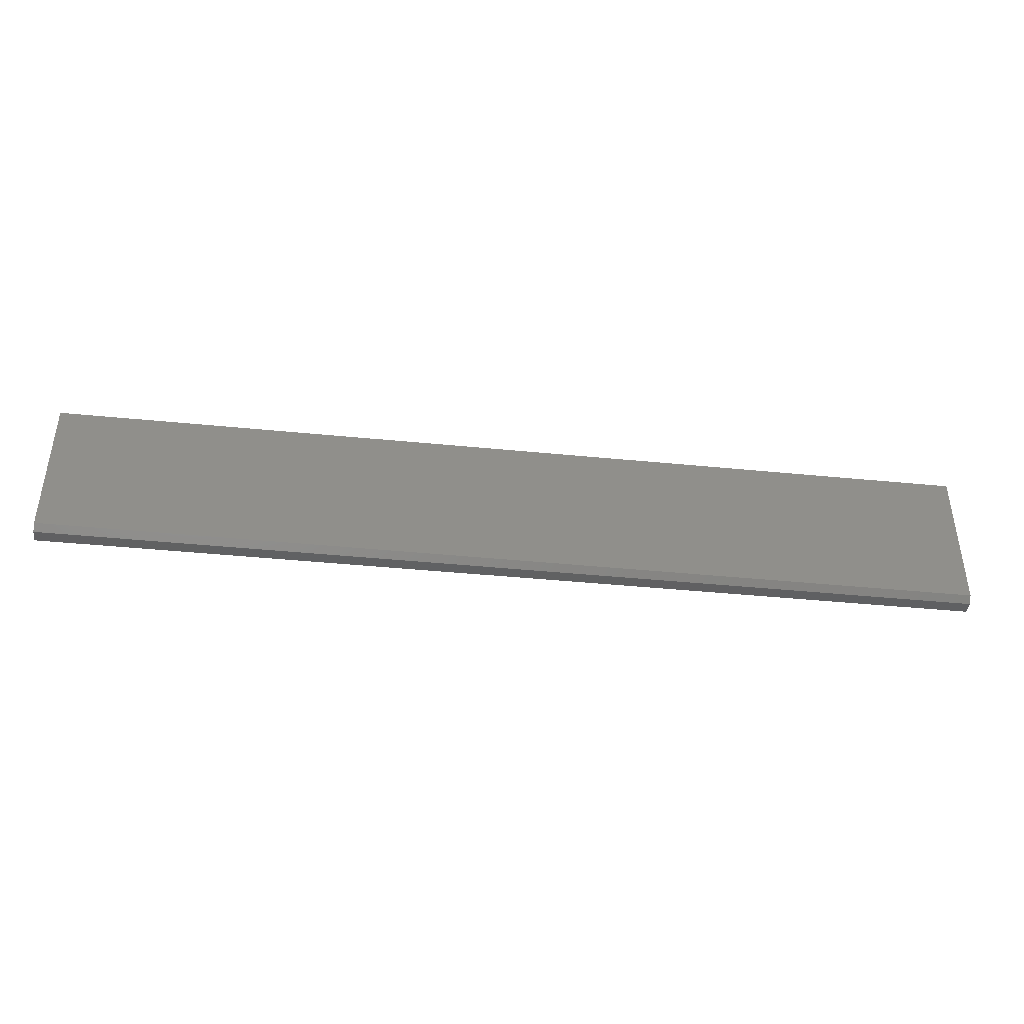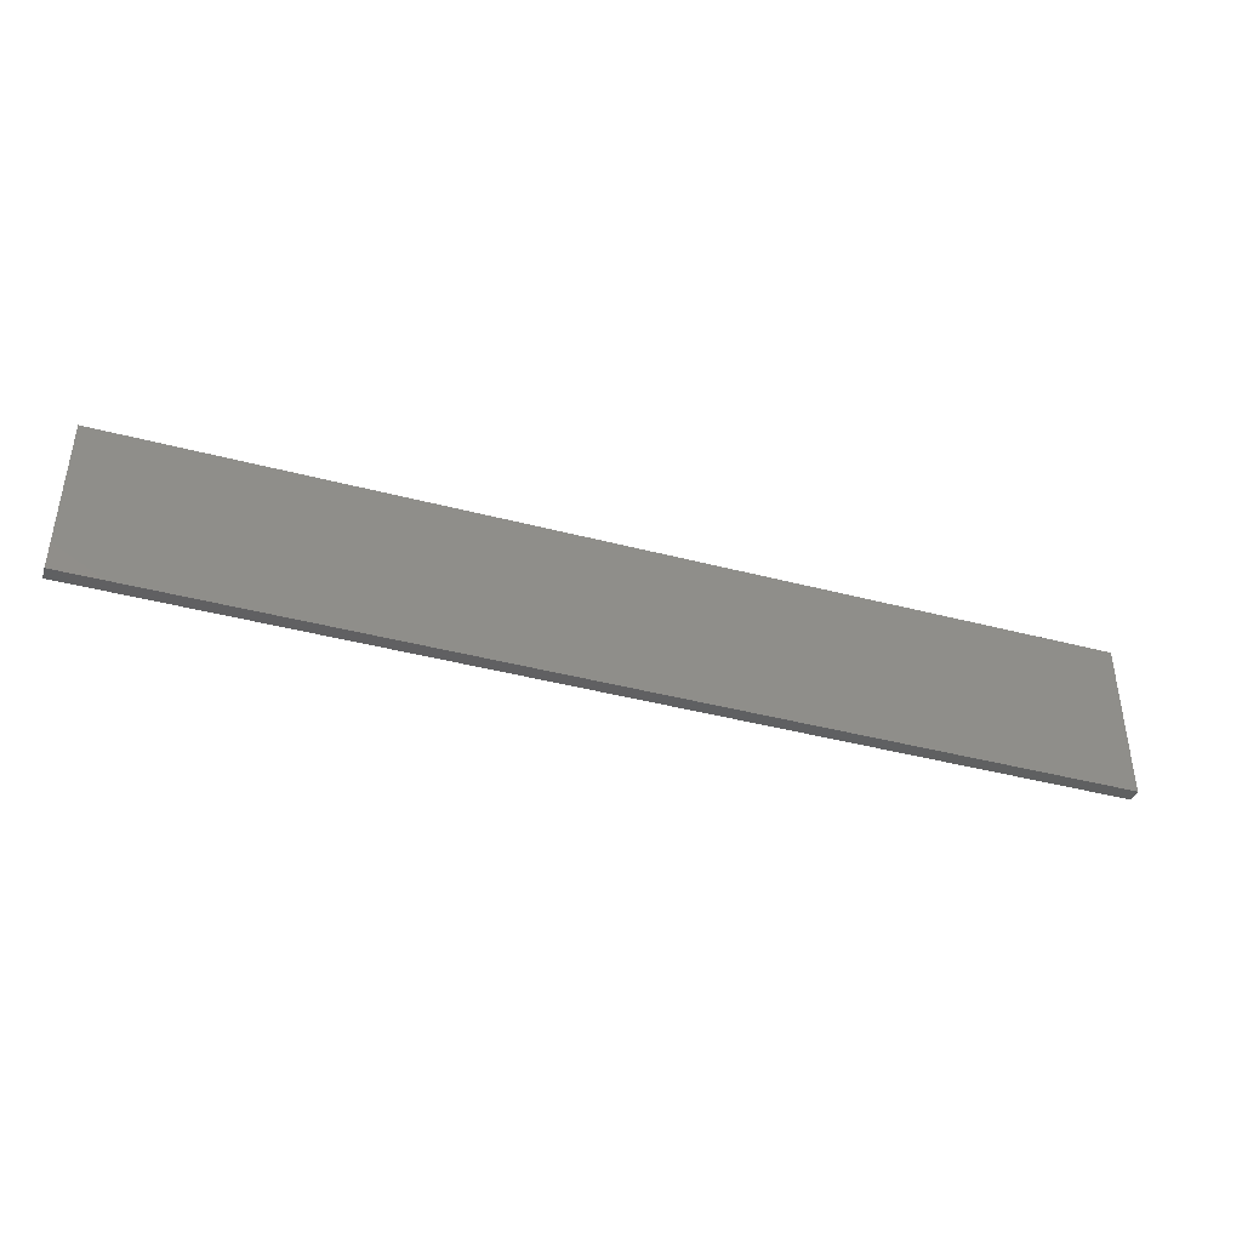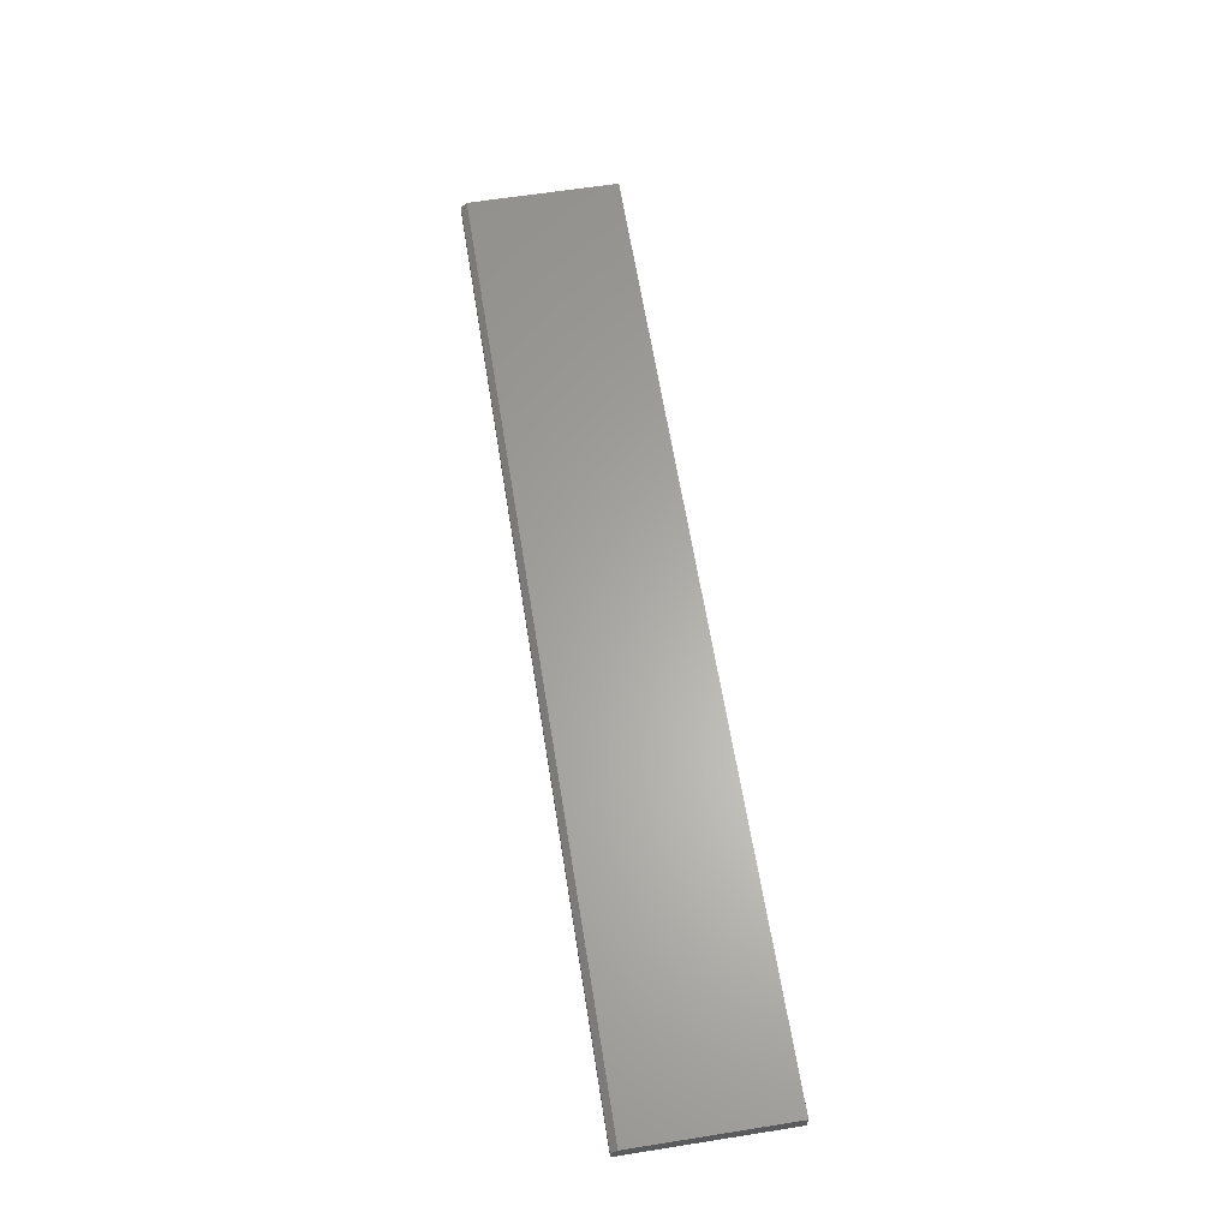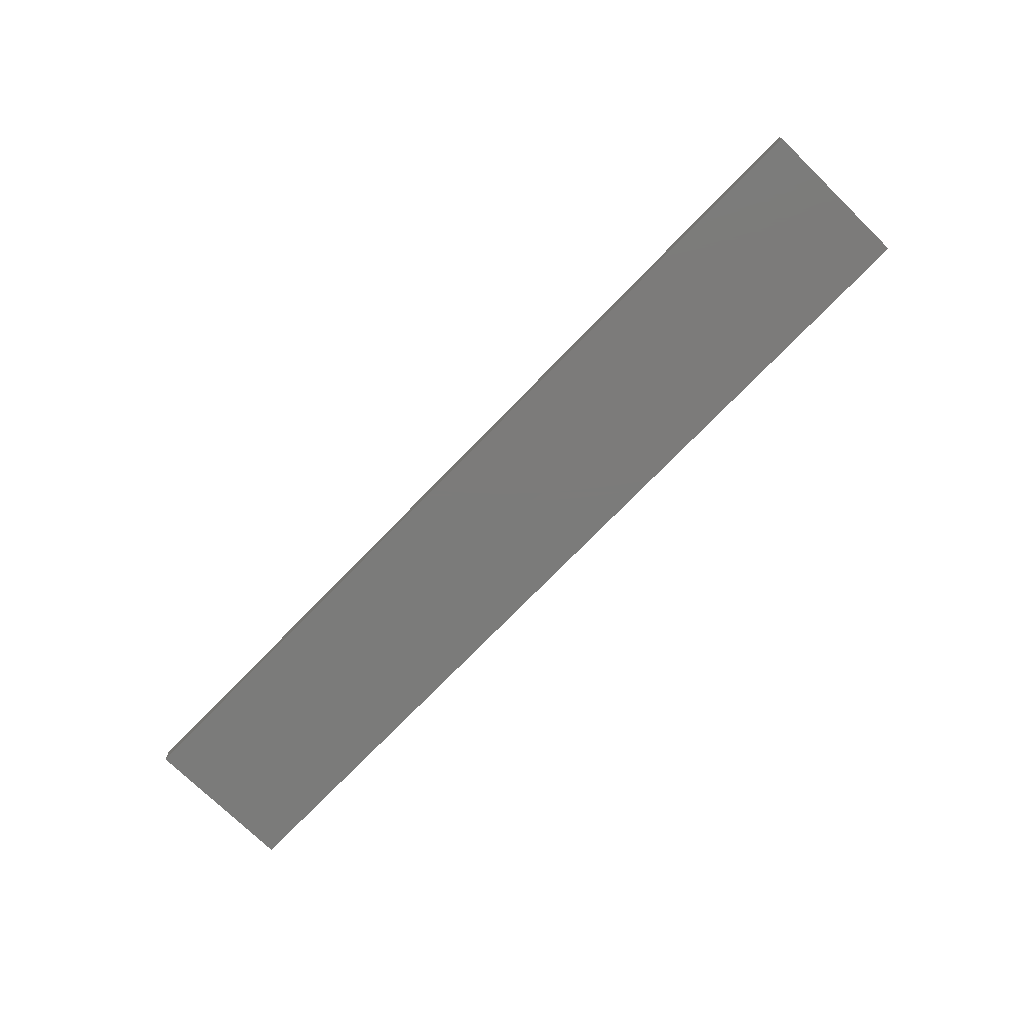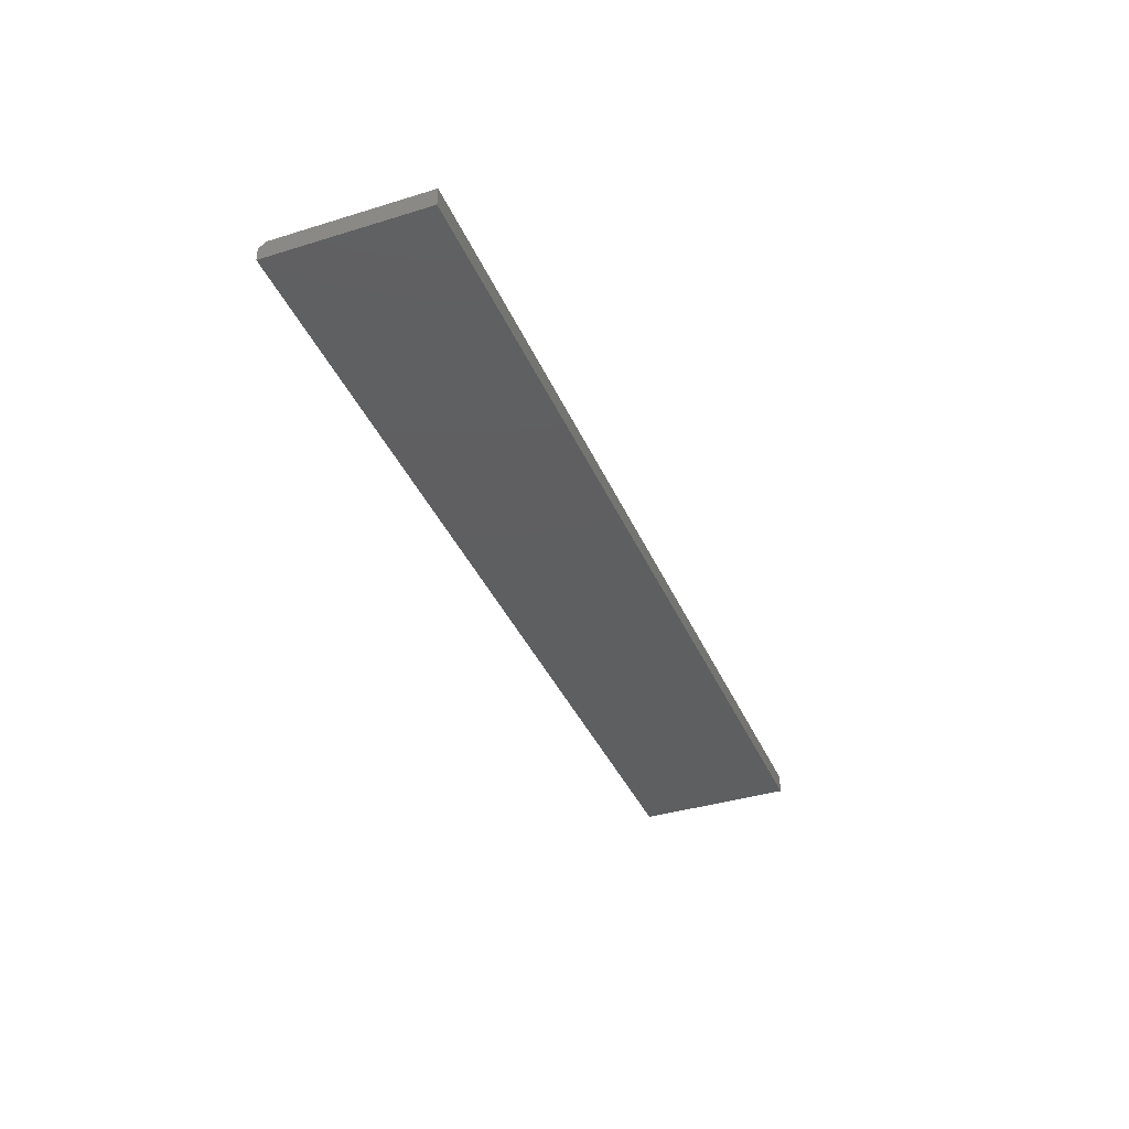
<metadata>
{"format":"stl","ext":"stl","renderer":"f3d","projection":"perspective","resolution":1024,"background":"white","views":[{"elev":-42.1,"azim":173.2,"up":"+Z"},{"elev":-41.0,"azim":-17.9,"up":"+Z"},{"elev":62.8,"azim":-99.1,"up":"+Y"},{"elev":-74.5,"azim":45.8,"up":"+Y"},{"elev":-37.8,"azim":-68.5,"up":"+Y"}]}
</metadata>
<code>
# stl→obj: 10 verts, 16 faces
v -0.4219 4.337e-19 -0.08594
v -0.4219 1.096e-17 0.1036
v 0.75 6.549e-17 -0.08594
v 0.75 7.601e-17 0.1036
v -0.4219 -0.02344 0.1036
v -0.4219 -0.02344 -0.09375
v -0.4219 -0.007812 -0.09375
v 0.75 -0.02344 0.1036
v 0.75 -0.02344 -0.09375
v 0.75 -0.007812 -0.09375
f 1 2 3
f 3 2 4
f 5 2 6
f 6 2 1
f 6 1 7
f 4 8 3
f 3 8 9
f 3 9 10
f 6 7 9
f 9 7 10
f 7 1 10
f 10 1 3
f 6 9 5
f 5 9 8
f 8 4 5
f 5 4 2

</code>
